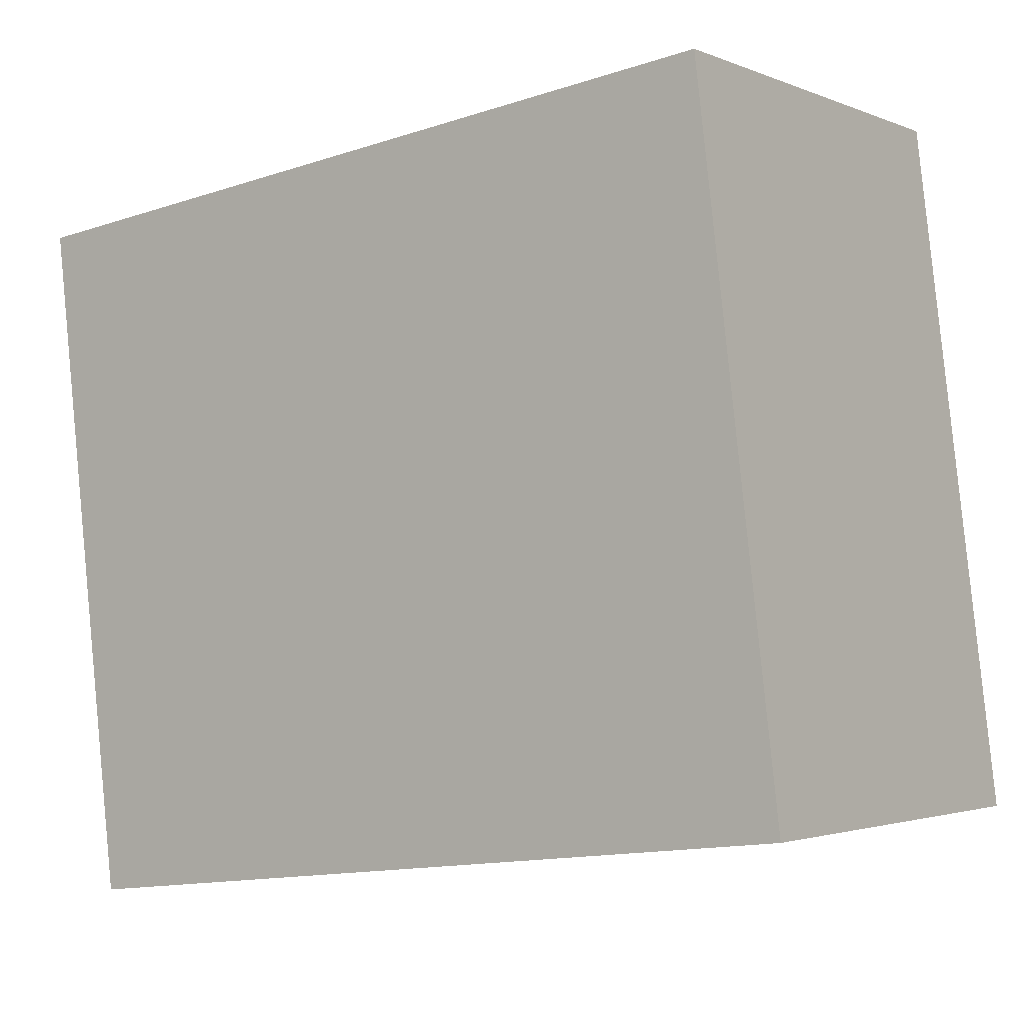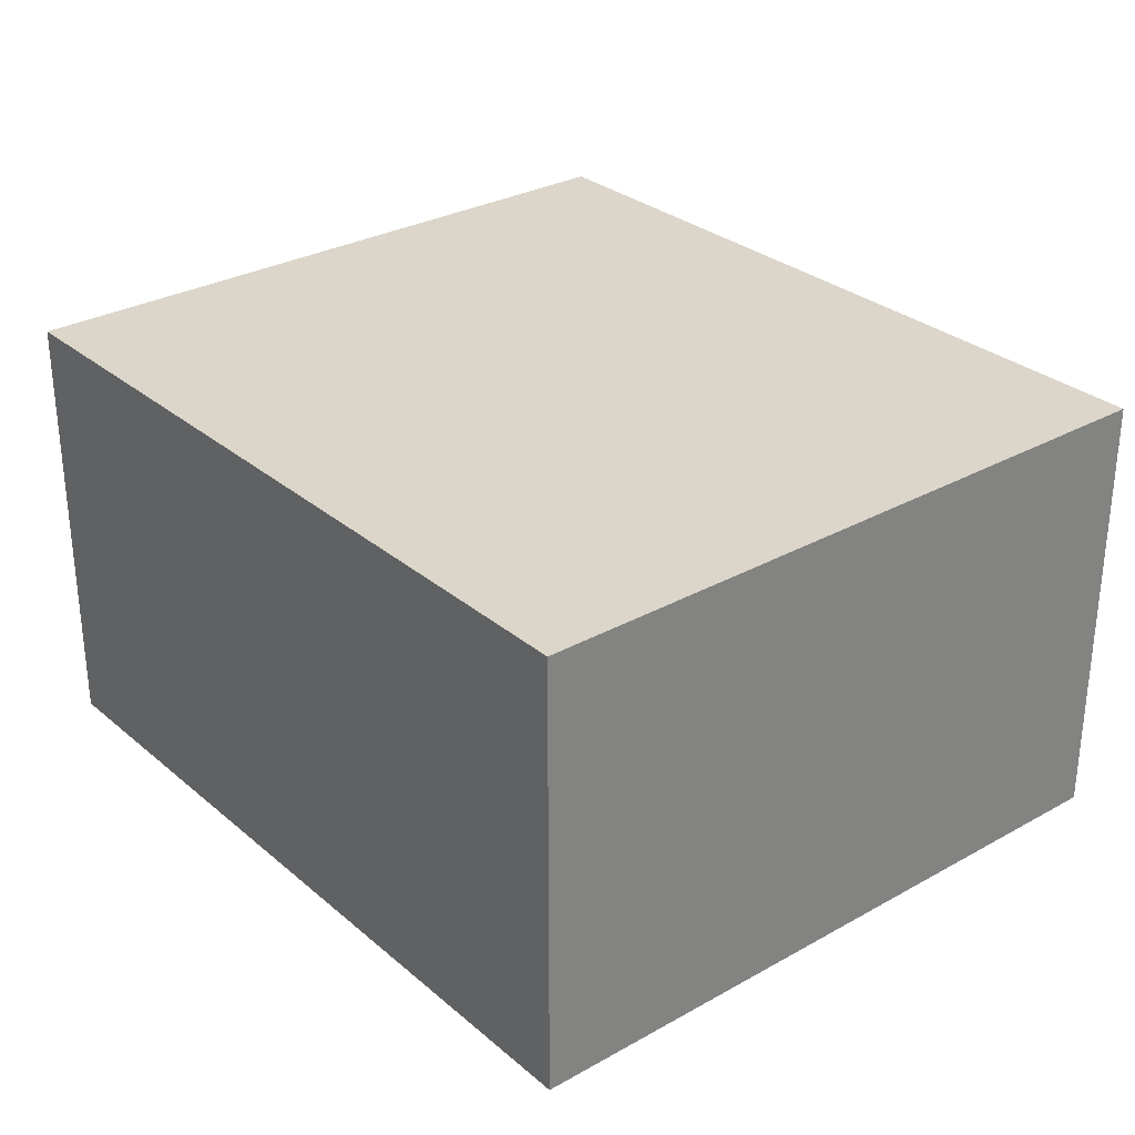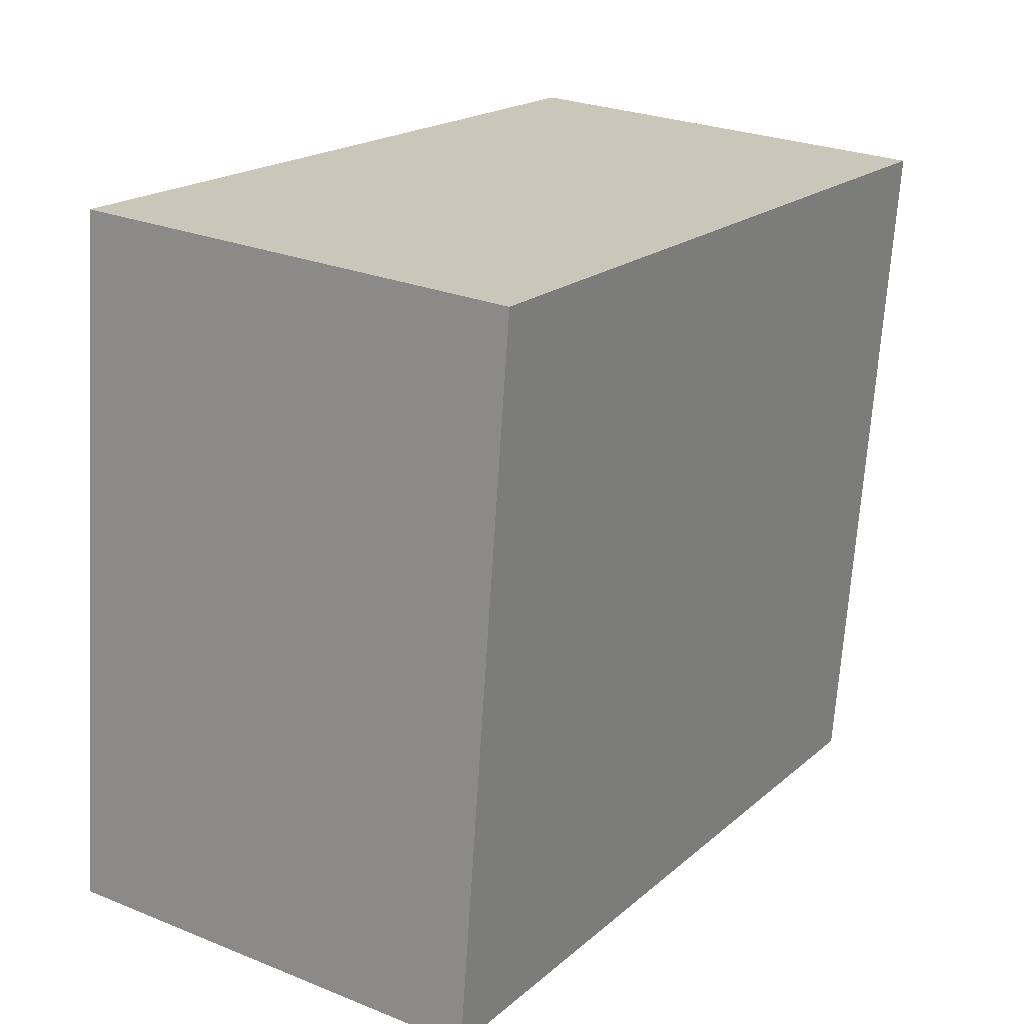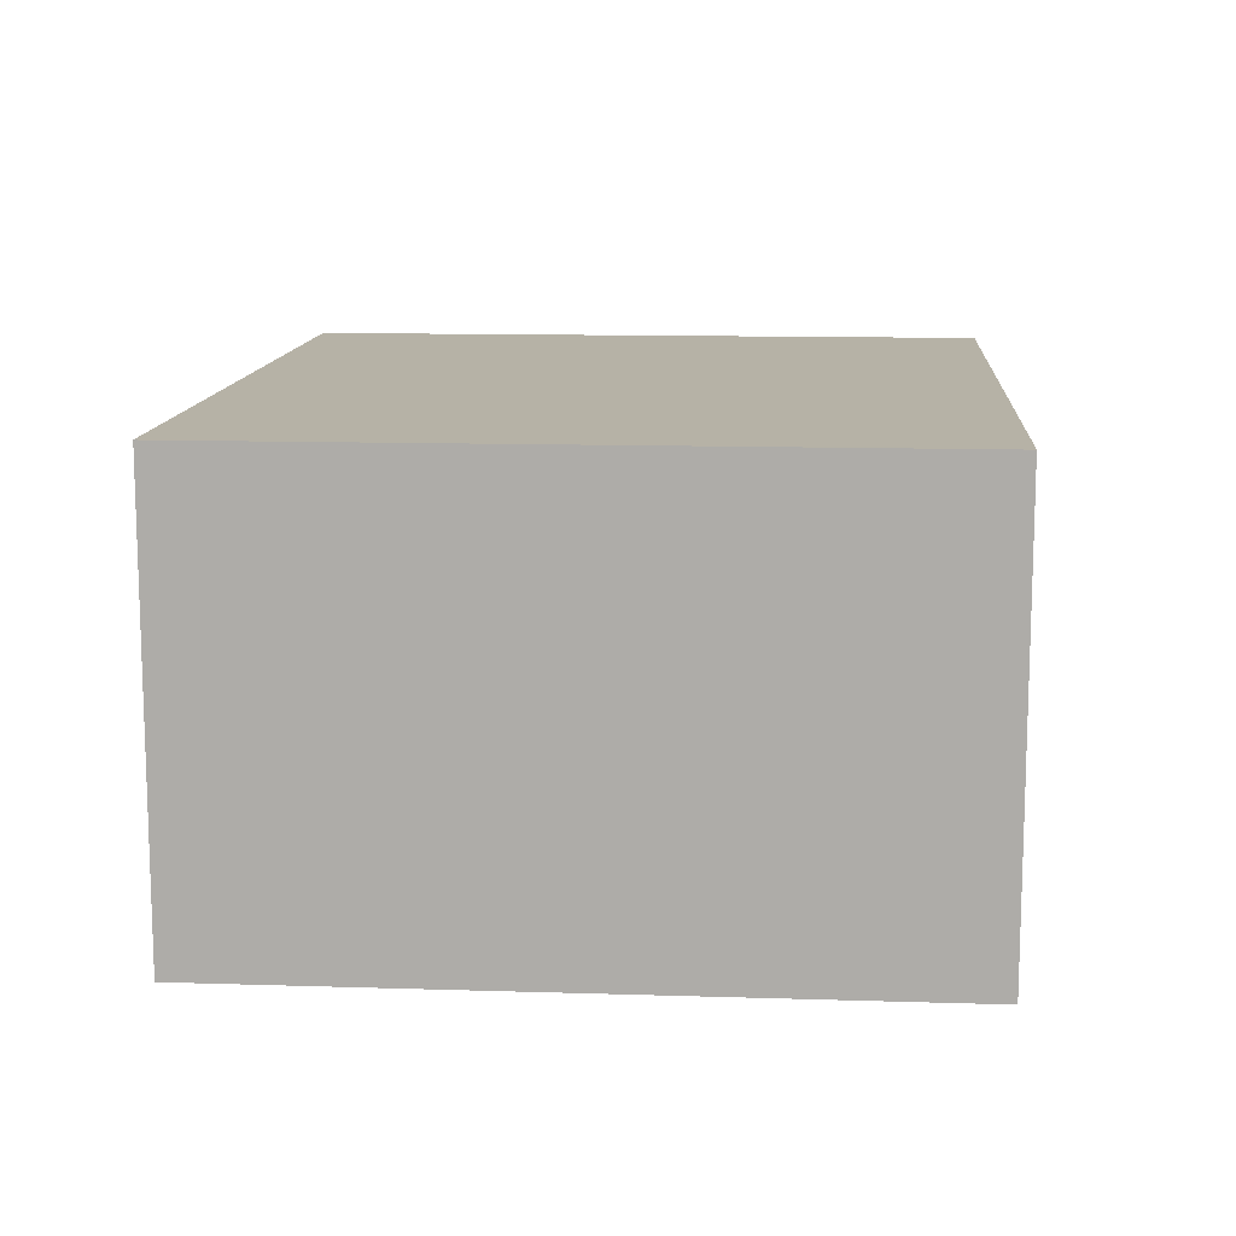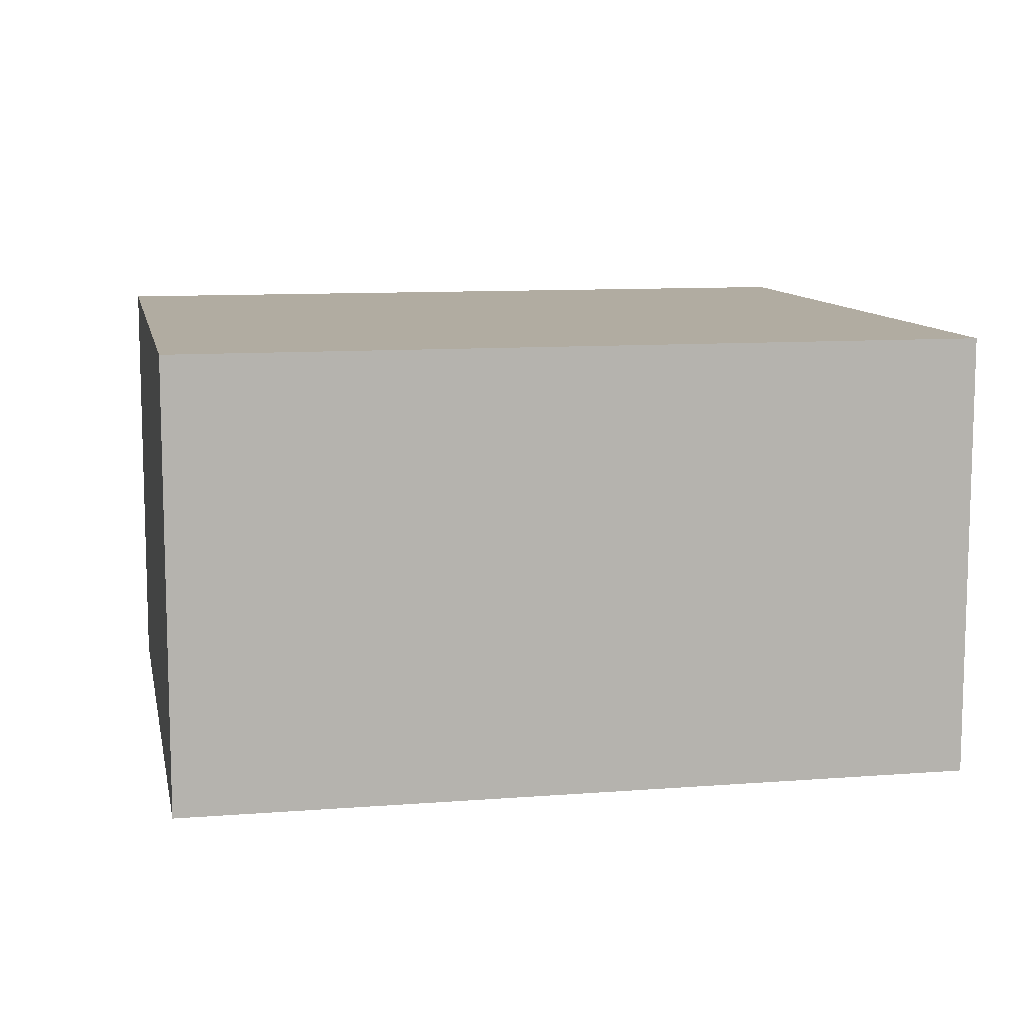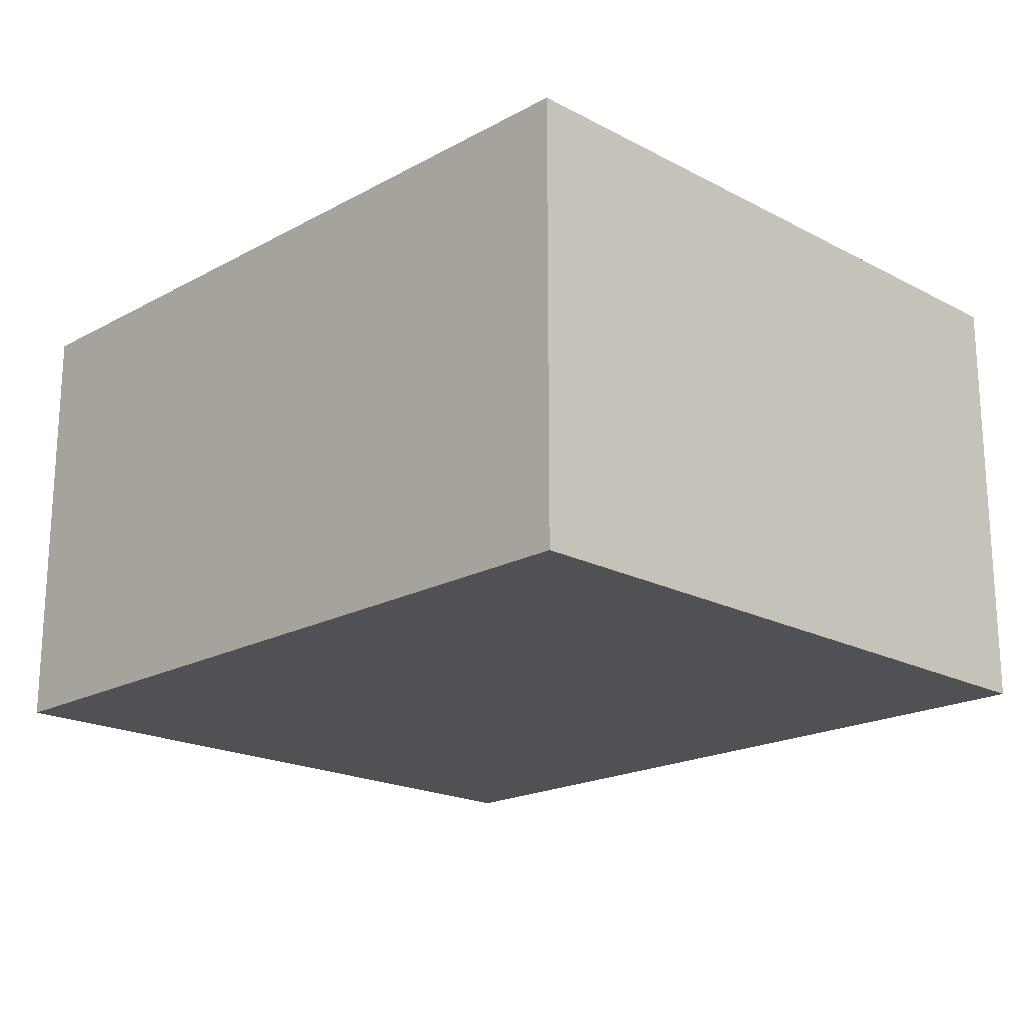
<metadata>
{"format":"obj","ext":"obj","renderer":"f3d","projection":"perspective","resolution":1024,"background":"white","views":[{"elev":-2.2,"azim":-144.5,"up":"+Y"},{"elev":29.7,"azim":43.8,"up":"+Z"},{"elev":26.5,"azim":-57.7,"up":"+Y"},{"elev":12.2,"azim":-92.6,"up":"+Z"},{"elev":10.2,"azim":161.9,"up":"+Z"},{"elev":-19.5,"azim":38.6,"up":"+Z"}]}
</metadata>
<code>
g default
v -3.76 -0.059 0.2
v -3.779 -0.2145 0.2
v -3.582 -0.0805 0.2
v -3.6 -0.236 0.2
v -3.582 -0.0805 0.1
v -3.6 -0.236 0.1
v -3.76 -0.059 0.1
v -3.779 -0.2145 0.1
g pCube275
f 1 2 4 3
f 3 4 6 5
f 5 6 8 7
f 7 8 2 1
f 2 8 6 4
f 7 1 3 5

</code>
